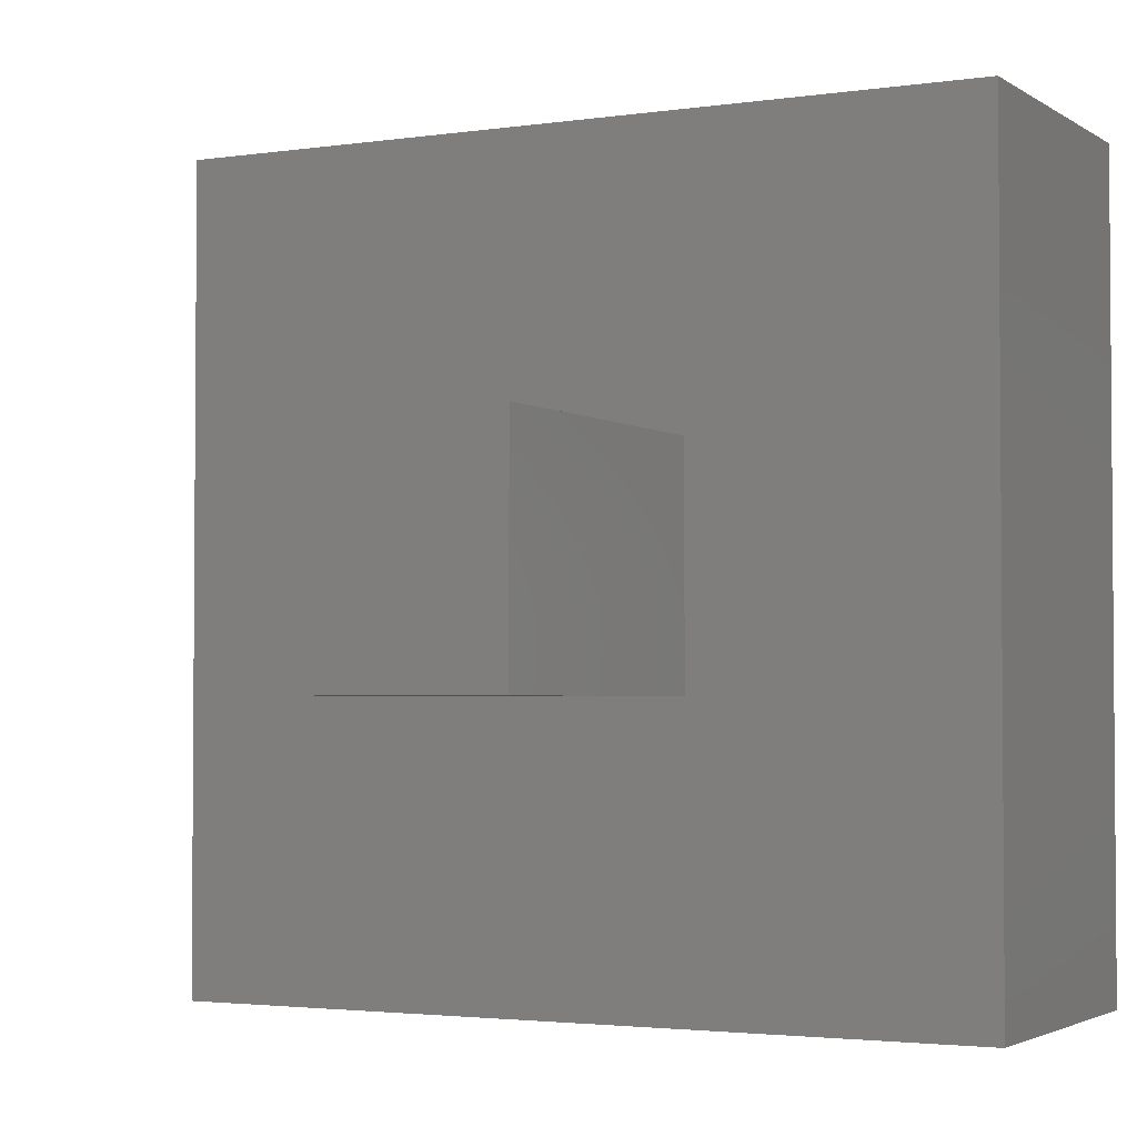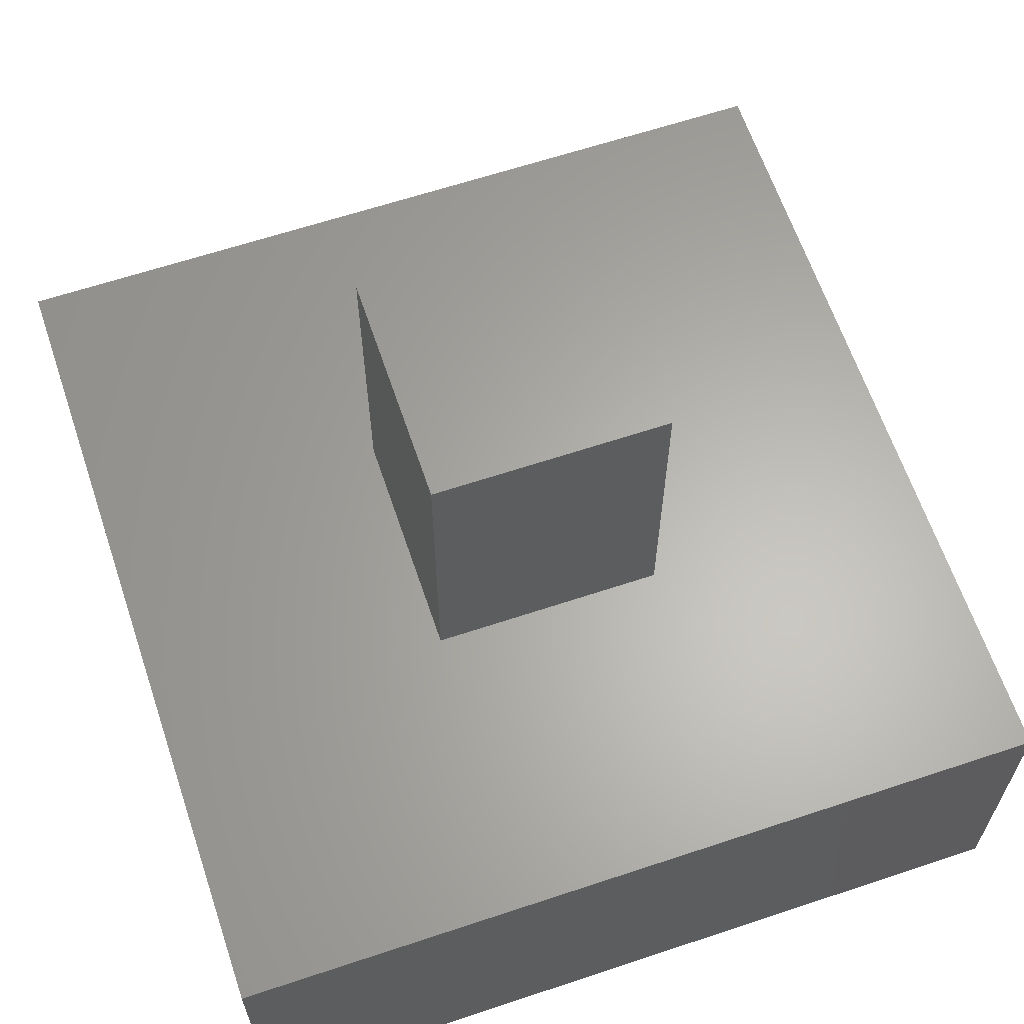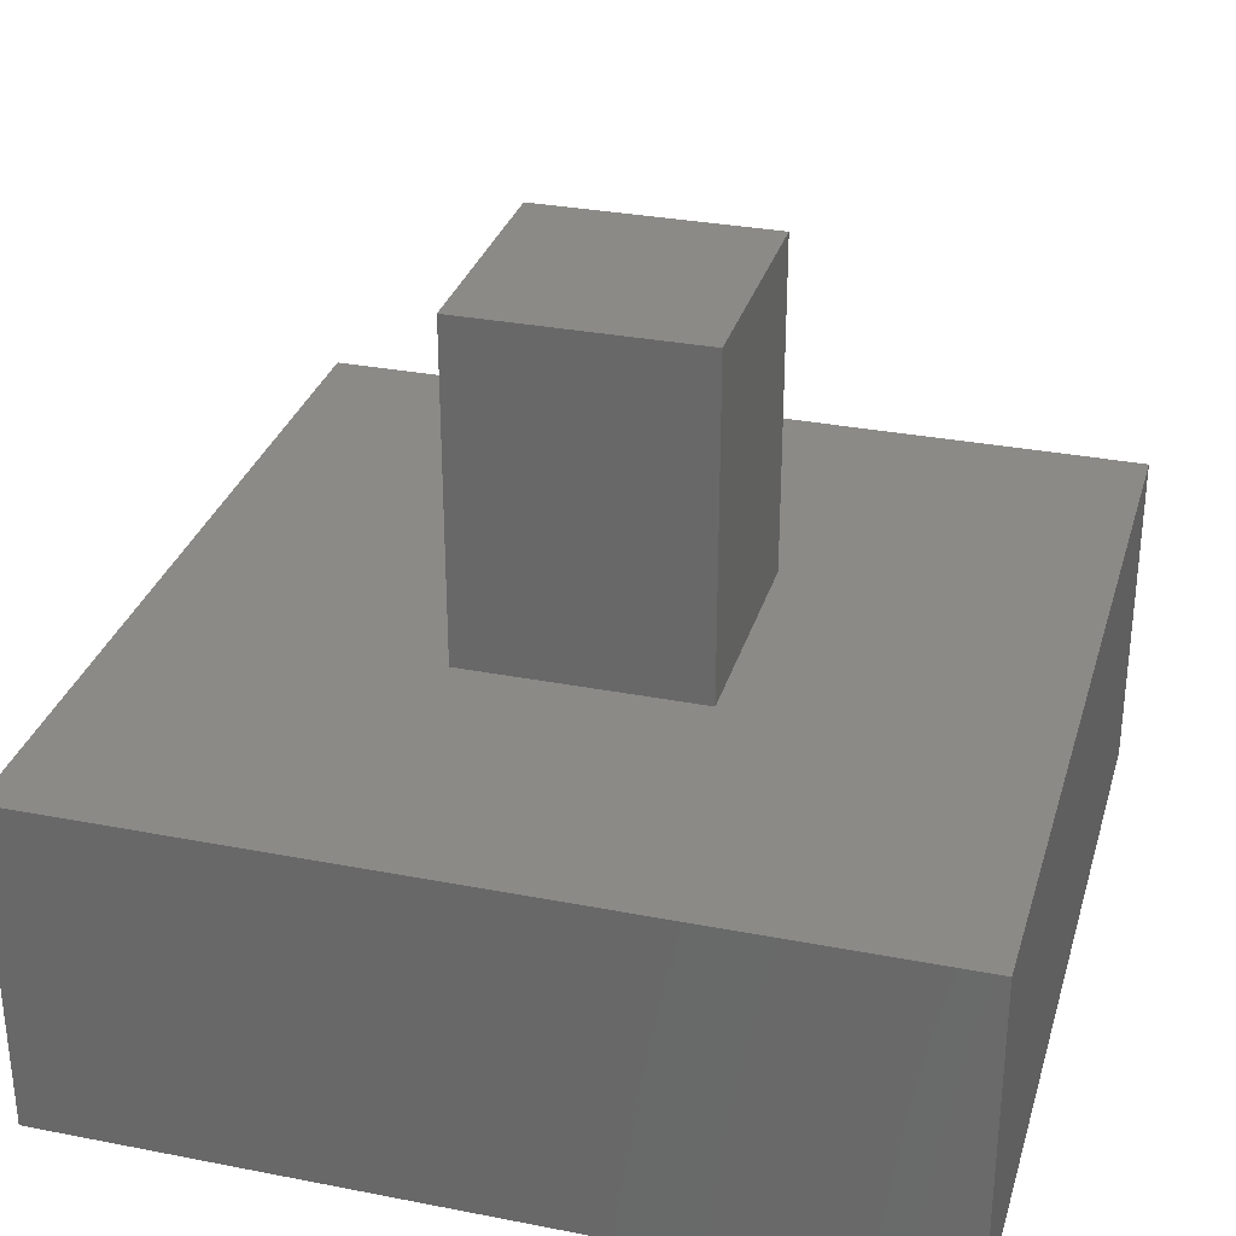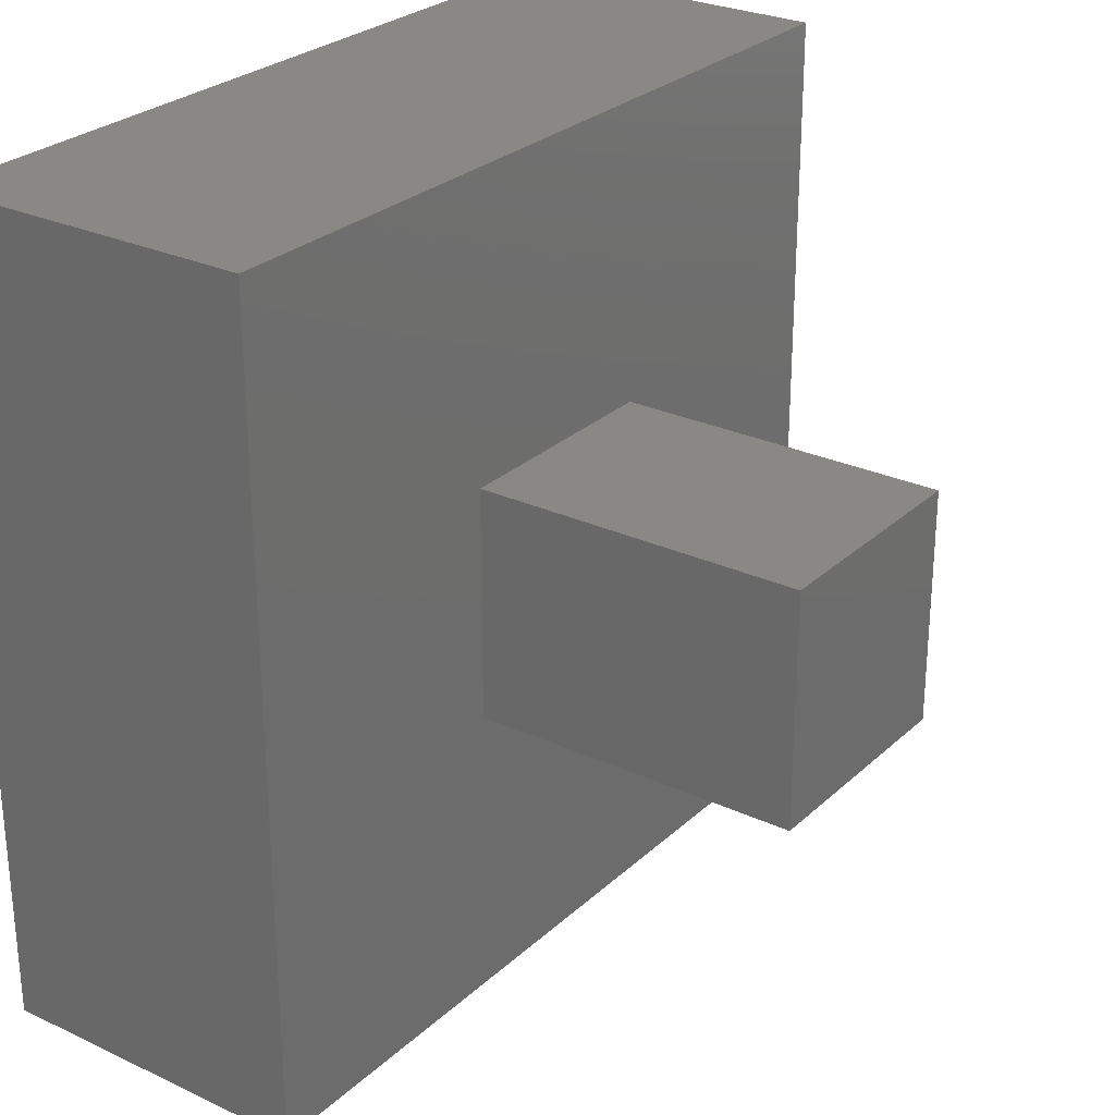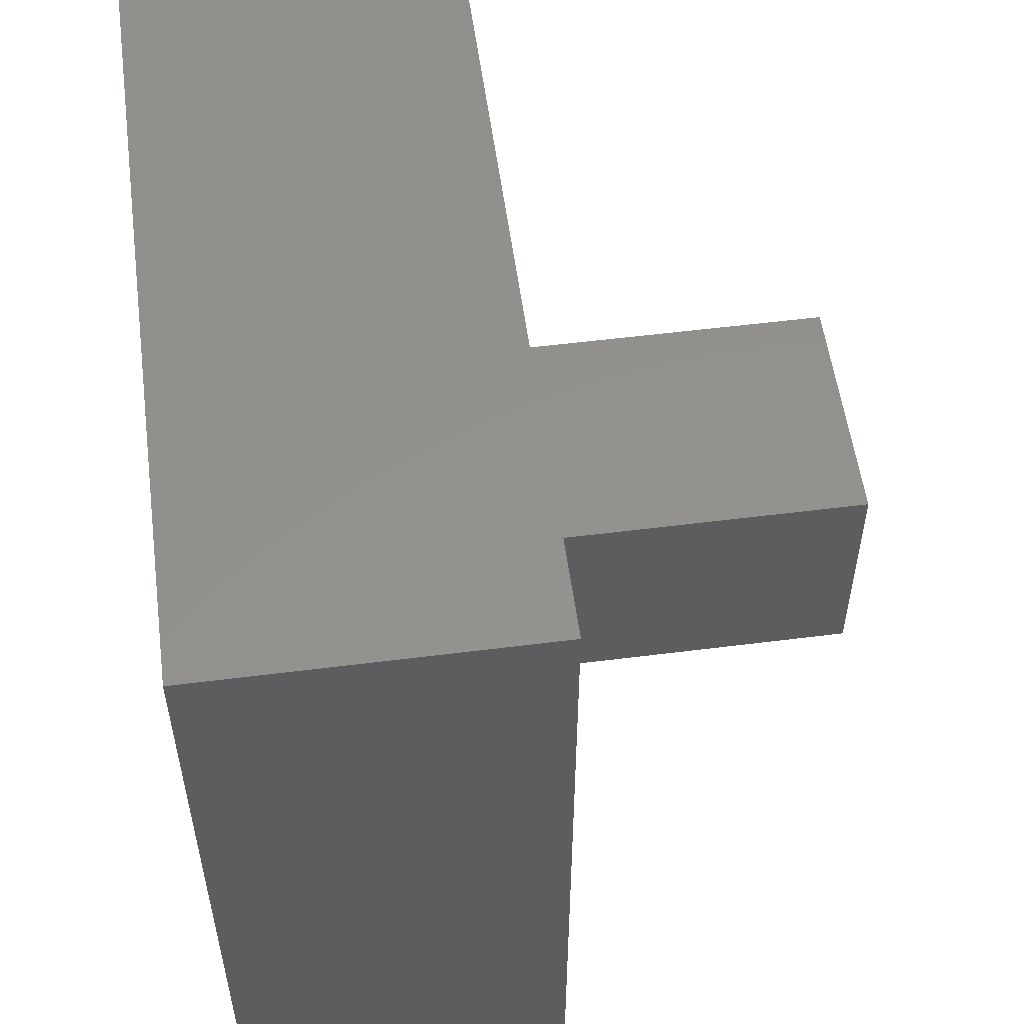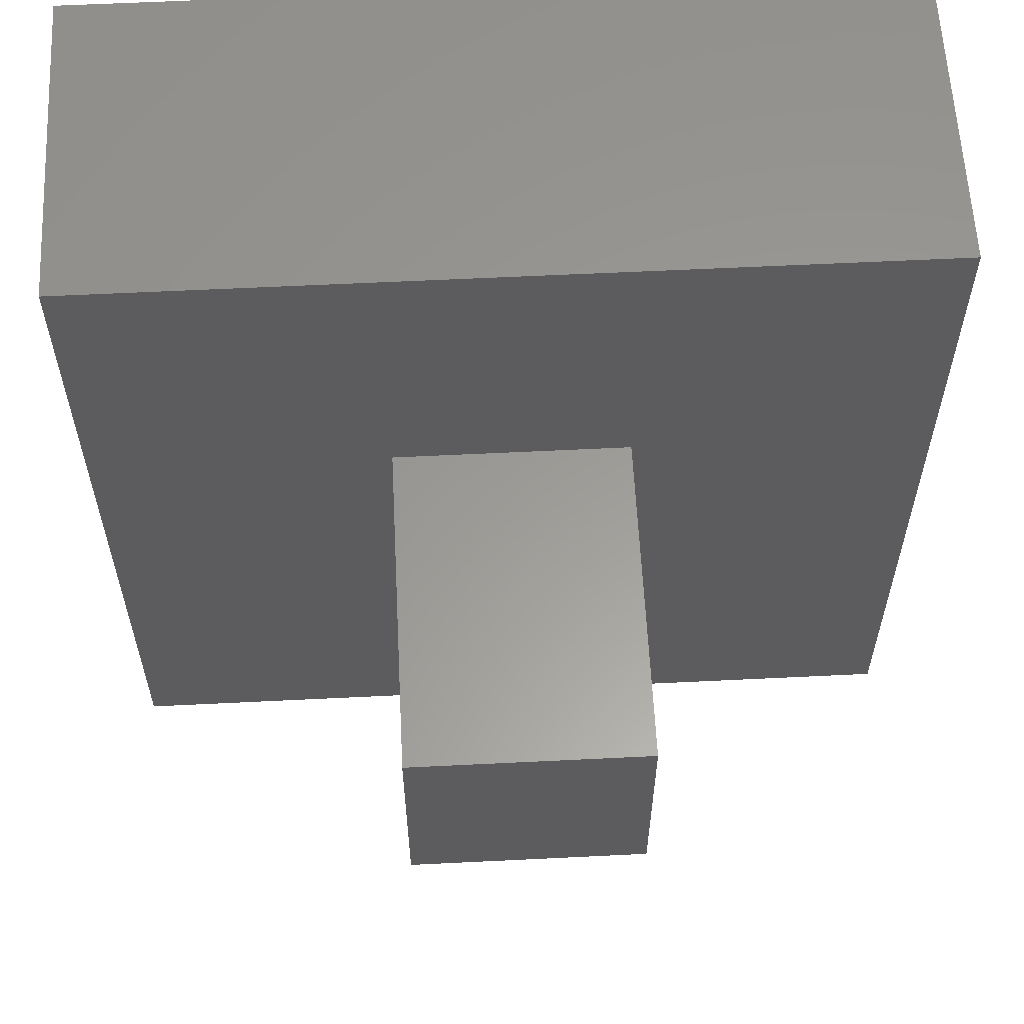
<metadata>
{"format":"stl","ext":"stl","renderer":"f3d","projection":"perspective","resolution":1024,"background":"white","views":[{"elev":-2.7,"azim":27.2,"up":"+Y"},{"elev":63.4,"azim":161.4,"up":"+Z"},{"elev":30.9,"azim":105.6,"up":"+Z"},{"elev":27.1,"azim":-54.2,"up":"+Y"},{"elev":55.2,"azim":-97.6,"up":"+Y"},{"elev":60.1,"azim":-2.9,"up":"+Y"}]}
</metadata>
<code>
# stl→obj: 16 verts, 28 faces
v 50 0 20
v 50 50 0
v 50 50 20
v 50 0 0
v 32.07 32.07 20
v 17.93 32.07 20
v 0 50 20
v 17.93 17.93 20
v 32.07 17.93 20
v 0 0 20
v 0 0 0
v 0 50 0
v 17.93 32.07 40
v 17.93 17.93 40
v 32.07 32.07 40
v 32.07 17.93 40
f 1 2 3
f 2 1 4
f 3 5 1
f 3 6 5
f 6 7 8
f 7 6 3
f 9 1 5
f 8 1 9
f 8 10 1
f 10 8 7
f 11 7 12
f 7 11 10
f 2 7 3
f 7 2 12
f 11 1 10
f 1 11 4
f 8 13 6
f 13 8 14
f 5 13 15
f 13 5 6
f 16 5 15
f 5 16 9
f 13 16 15
f 16 13 14
f 8 16 14
f 16 8 9
f 11 2 4
f 2 11 12

</code>
